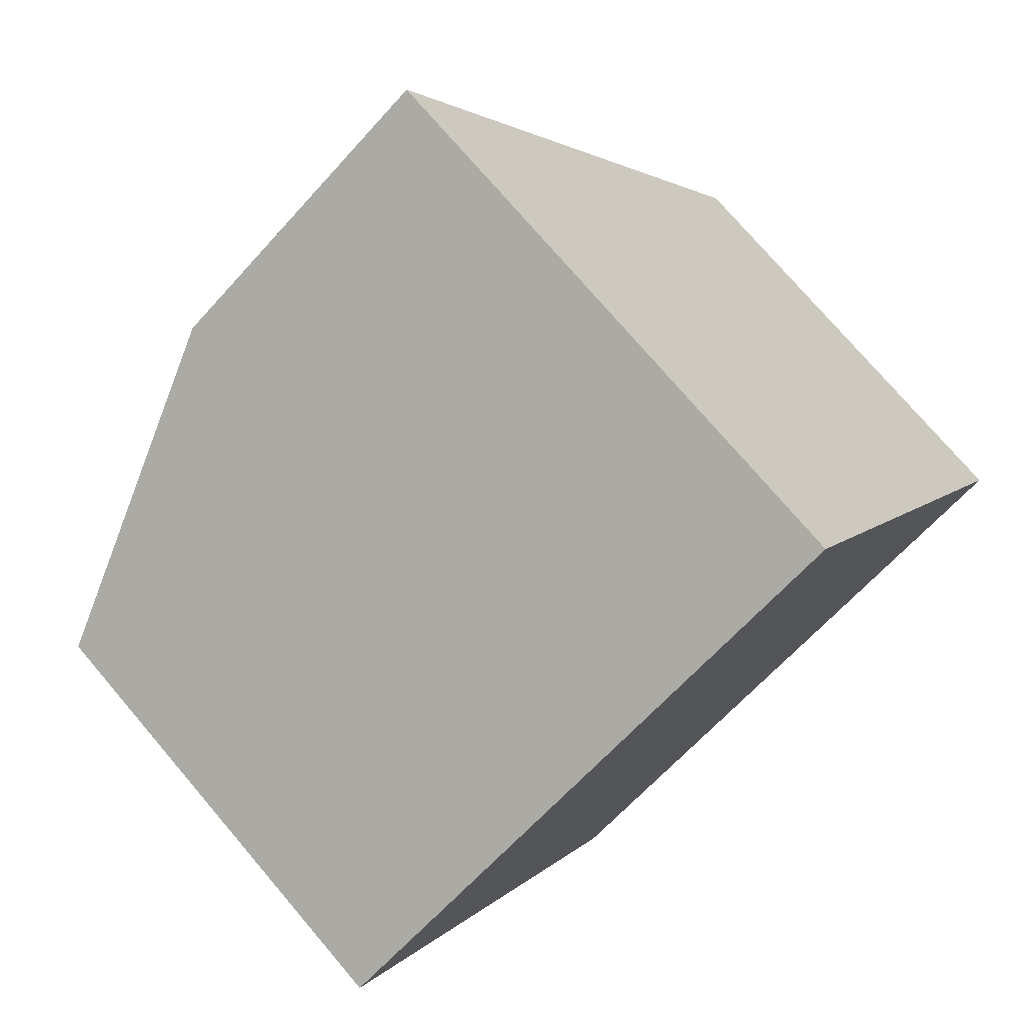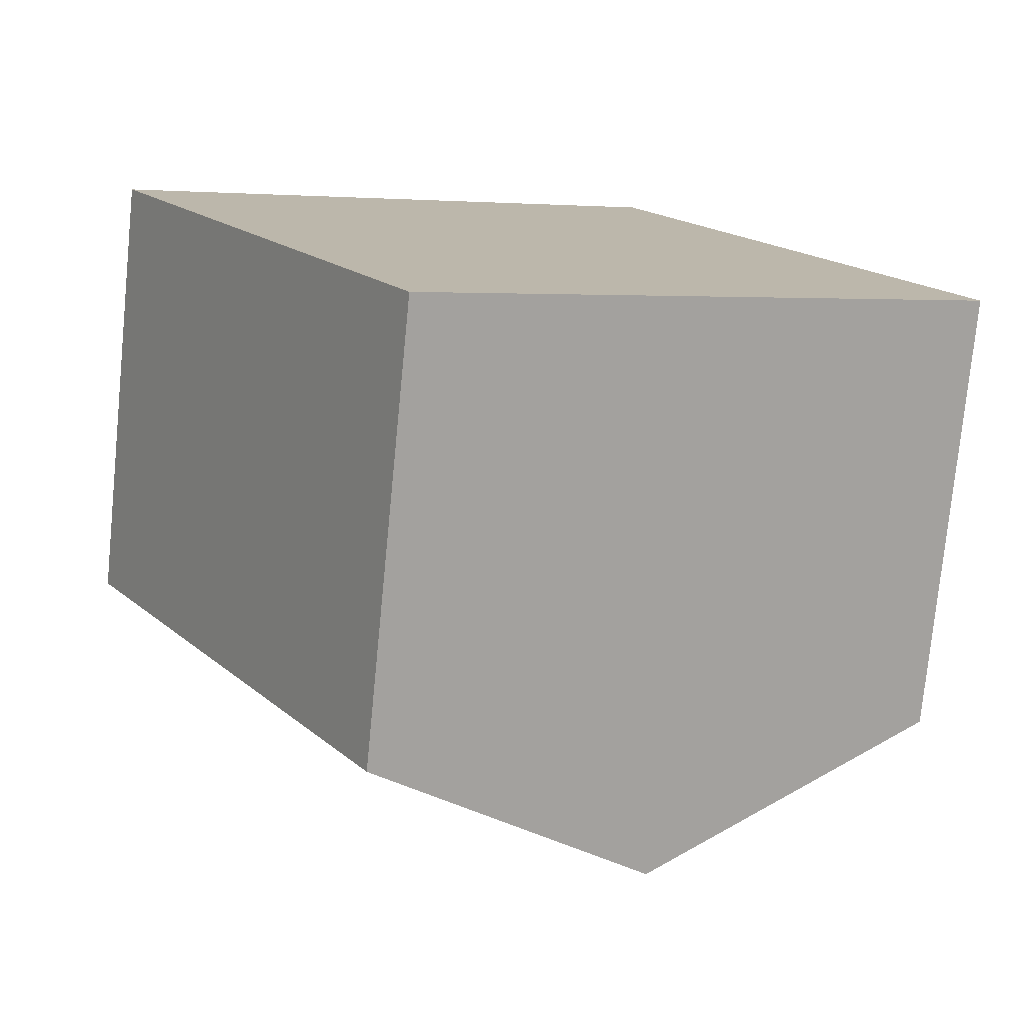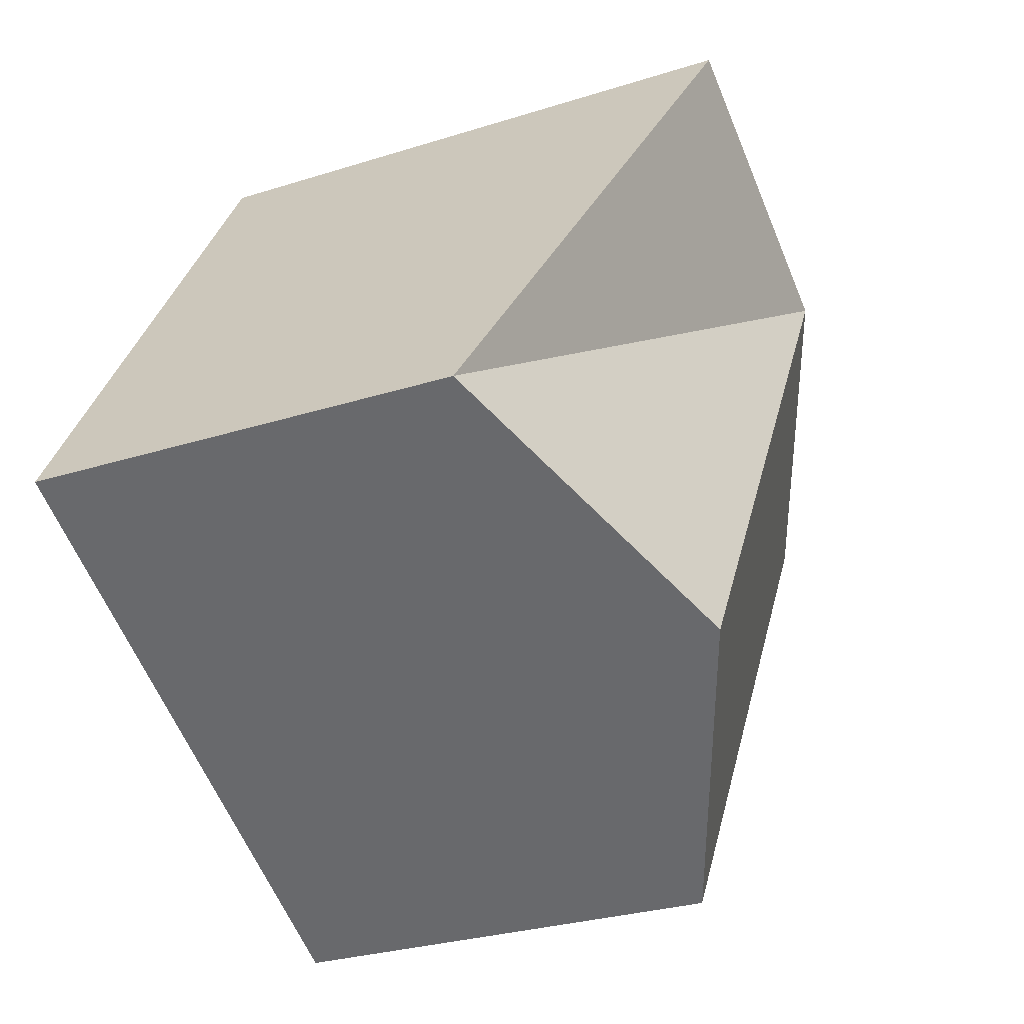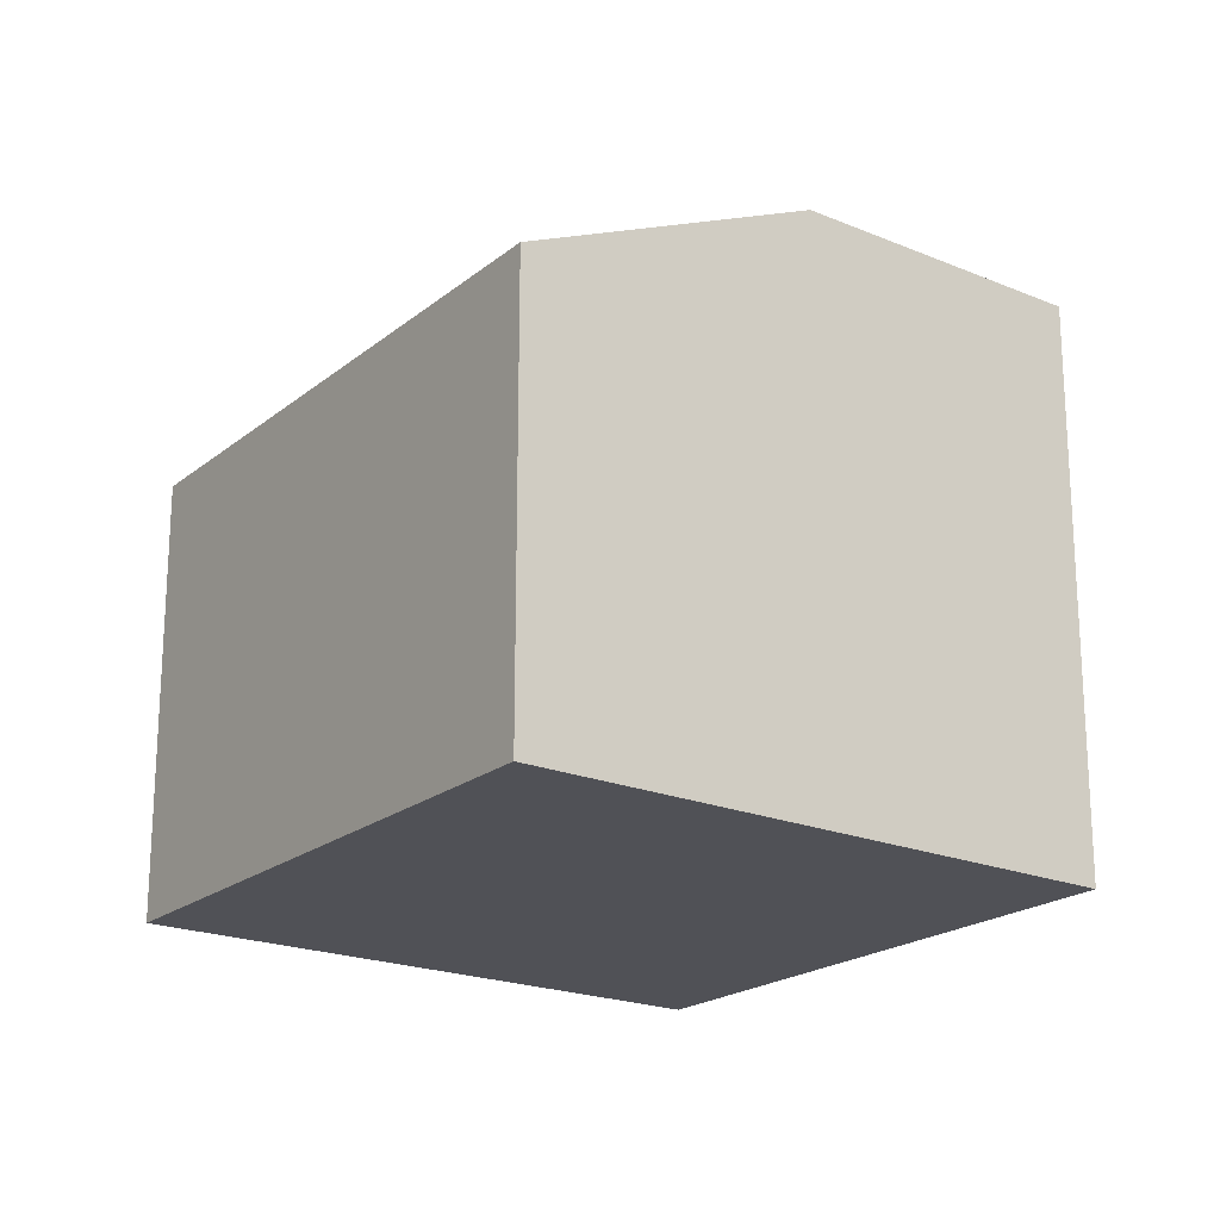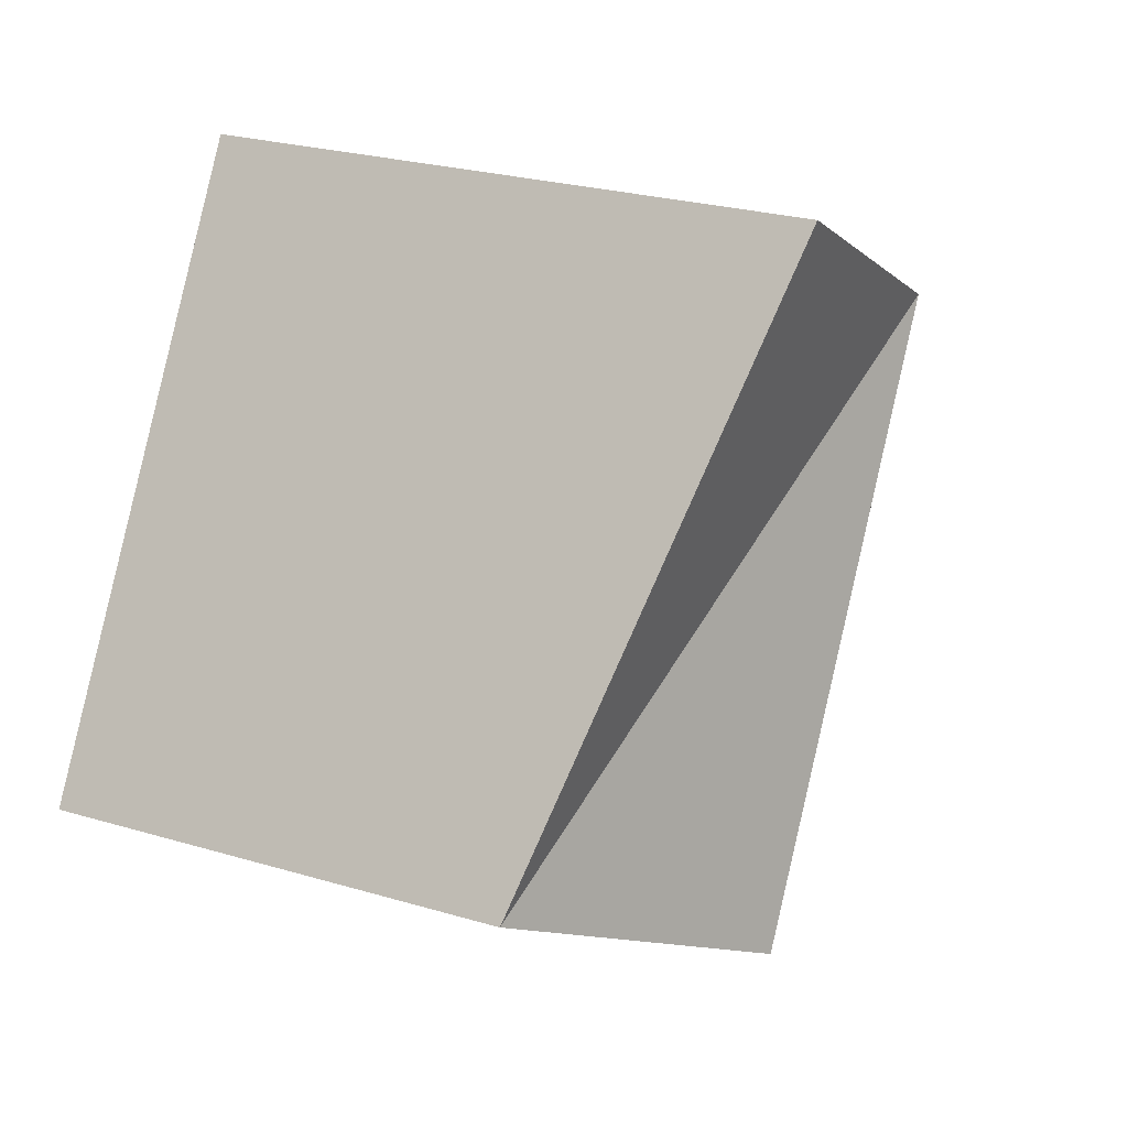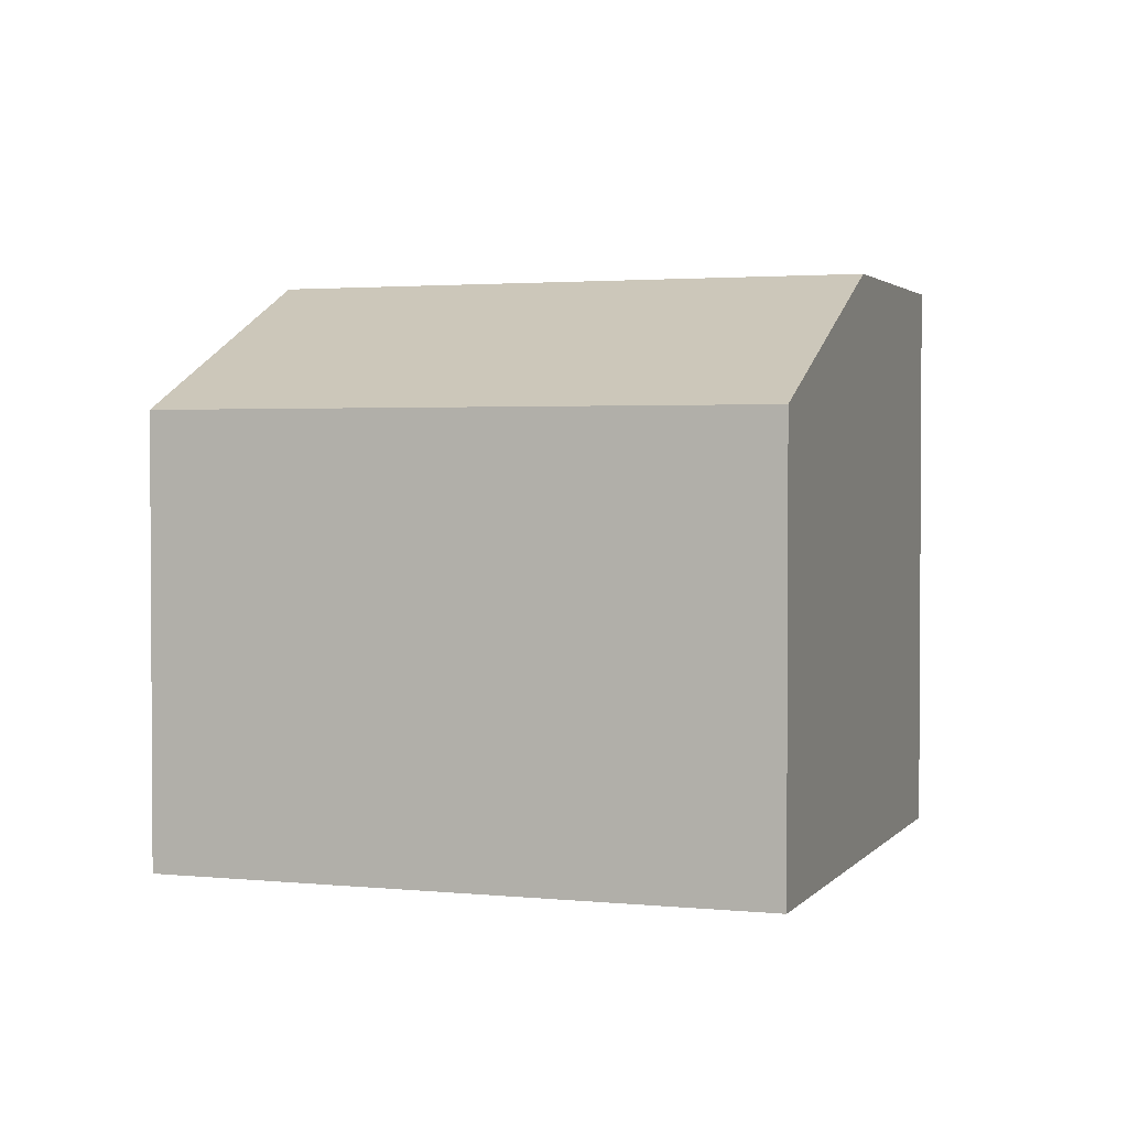
<metadata>
{"format":"obj","ext":"obj","renderer":"f3d","projection":"perspective","resolution":1024,"background":"white","views":[{"elev":75.5,"azim":-40.5,"up":"+Z"},{"elev":-76.4,"azim":-5.6,"up":"+Z"},{"elev":-28.4,"azim":115.6,"up":"+Z"},{"elev":-20.3,"azim":-66.1,"up":"+Y"},{"elev":25.2,"azim":115.8,"up":"+Z"},{"elev":2.2,"azim":-100.5,"up":"+Y"}]}
</metadata>
<code>
v  4.839 5.004 2.656
v  0 0 0
v  4.839 -1.627e-16 2.656
v  8.206e-05 3.835 -0.0001212
v  2.42 5.004 1.328
v  2.795 2.849e-16 -4.653
v  2.795 3.835 -4.653
v  7.633 1.223e-16 -1.997
v  7.633 3.835 -1.997
v  5.214 5.004 -3.325
g defaultobject
f 1 2 3
f 2 1 4
f 4 1 5
f 4 6 2
f 6 4 7
f 7 8 6
f 8 7 9
f 9 7 10
f 8 1 3
f 1 8 9
f 6 3 2
f 3 6 8
f 7 5 10
f 5 7 4
f 5 9 10
f 5 1 9

</code>
